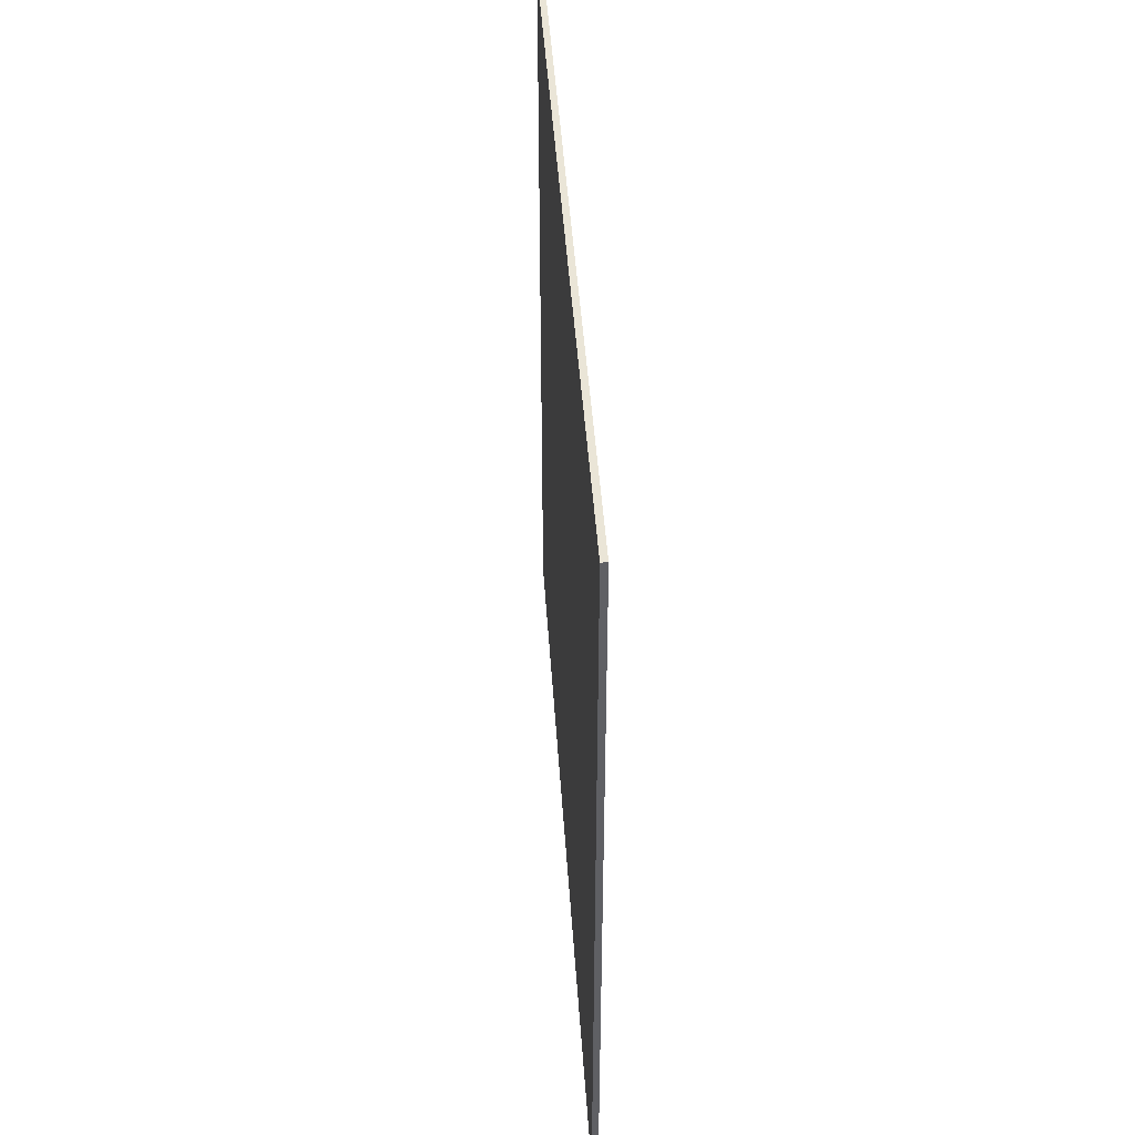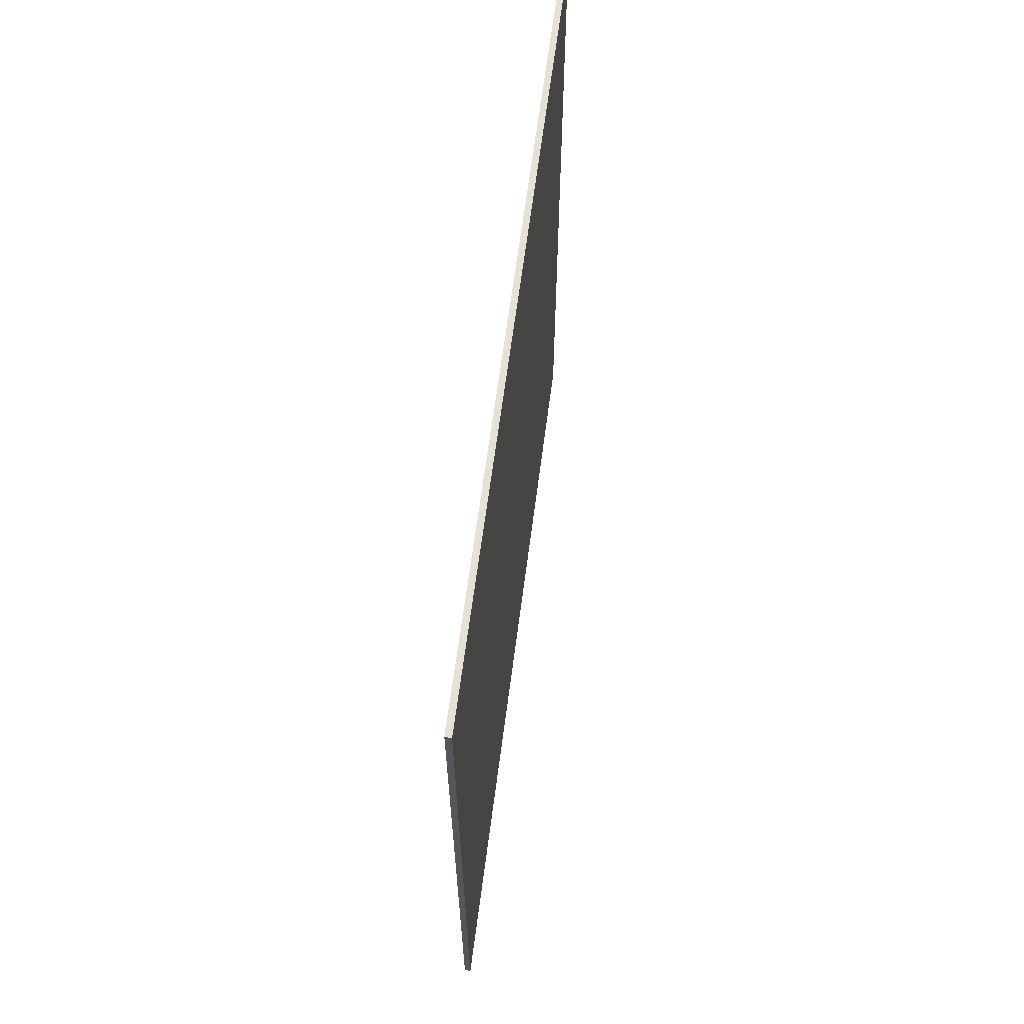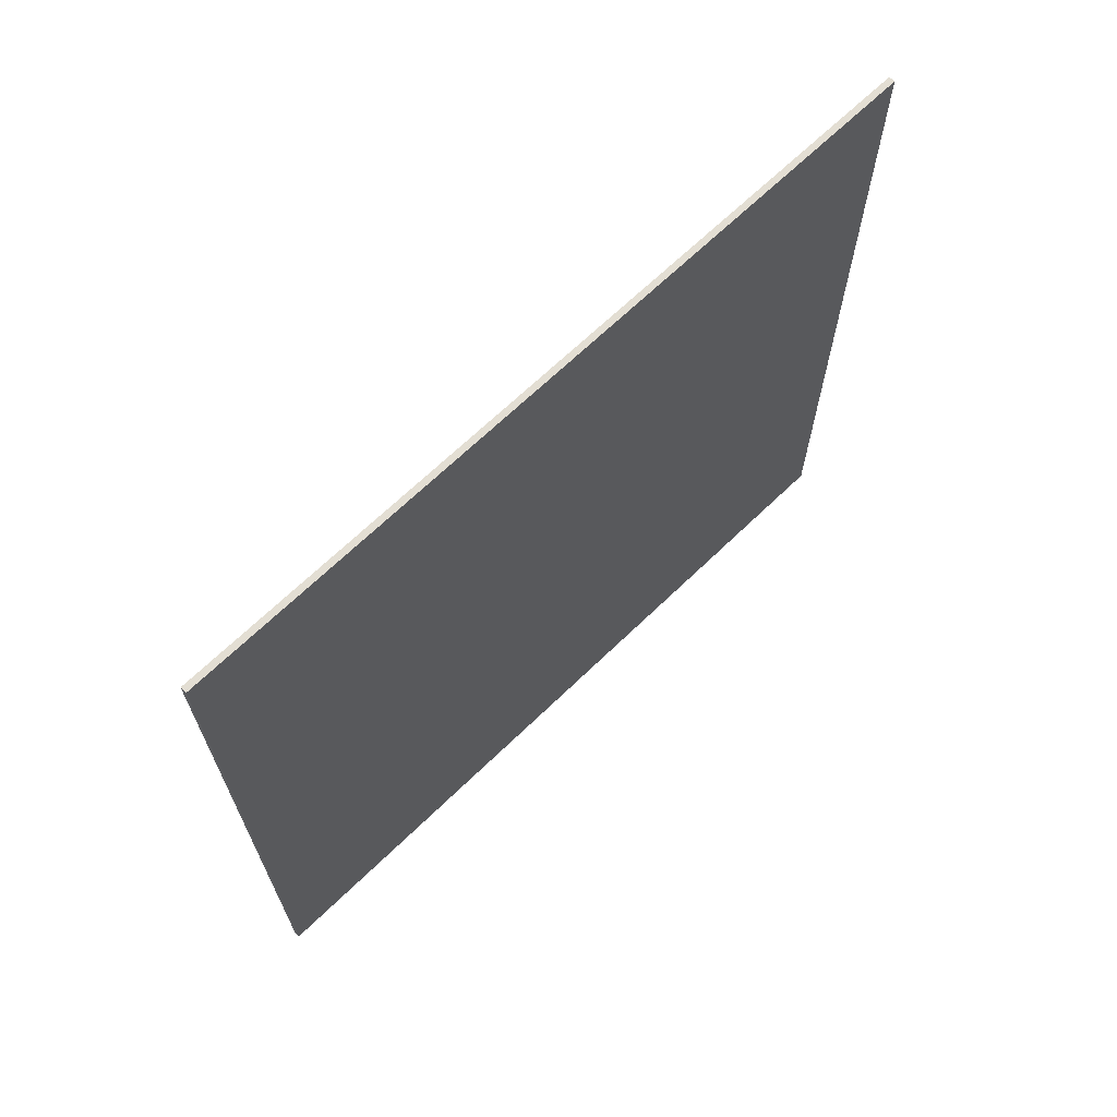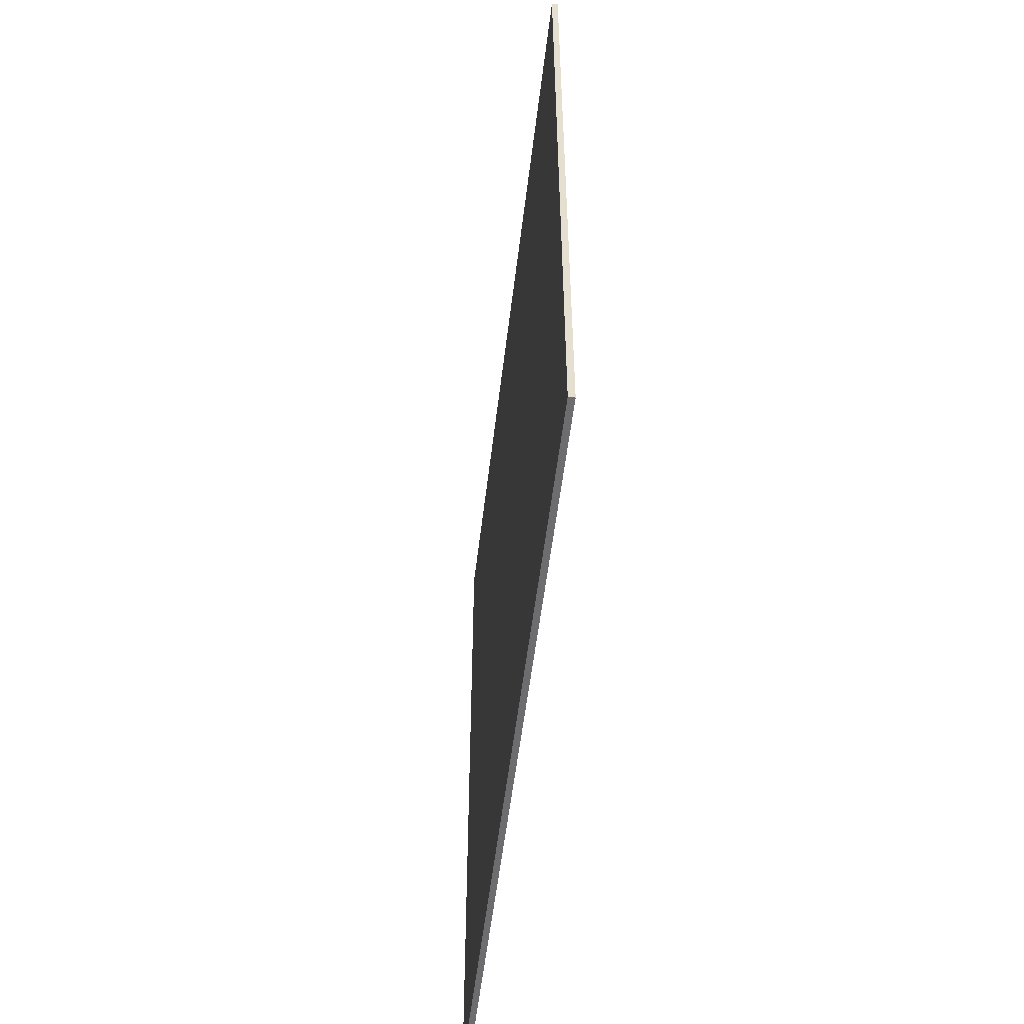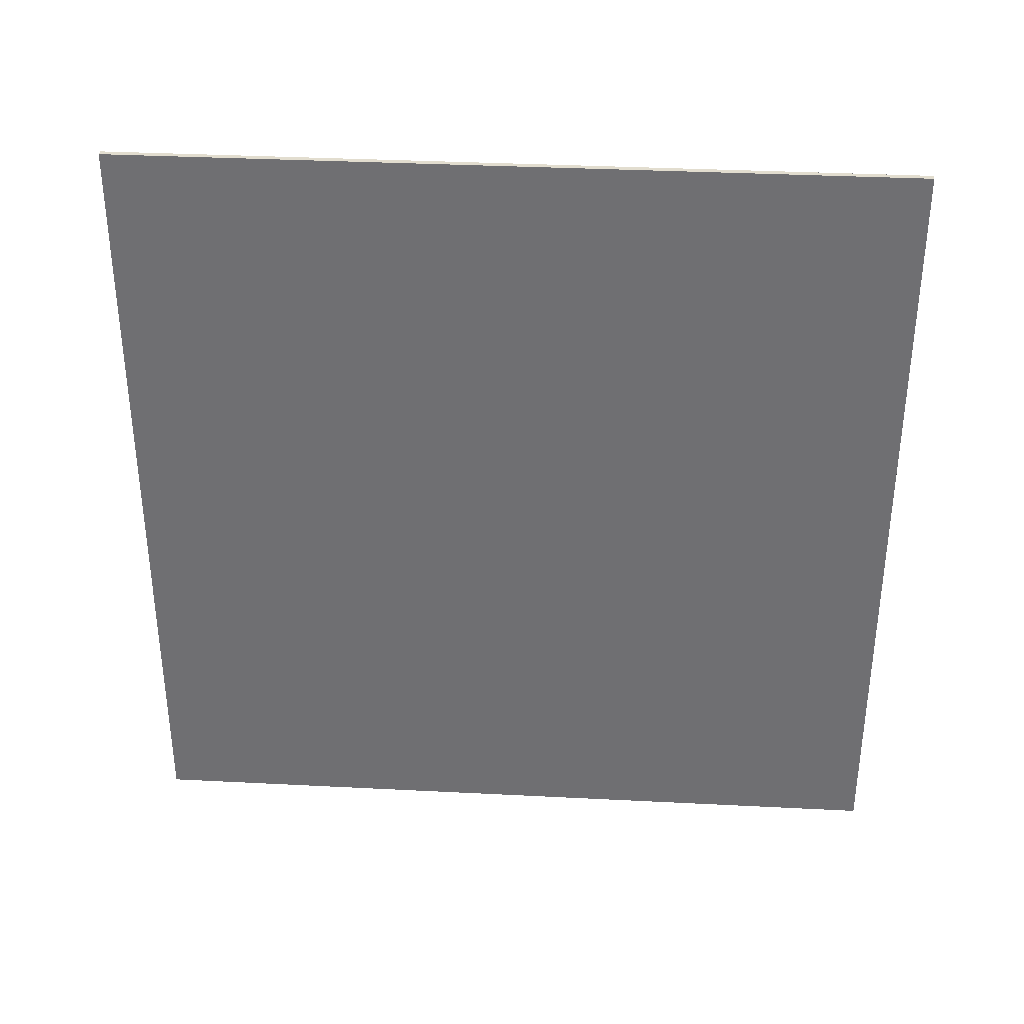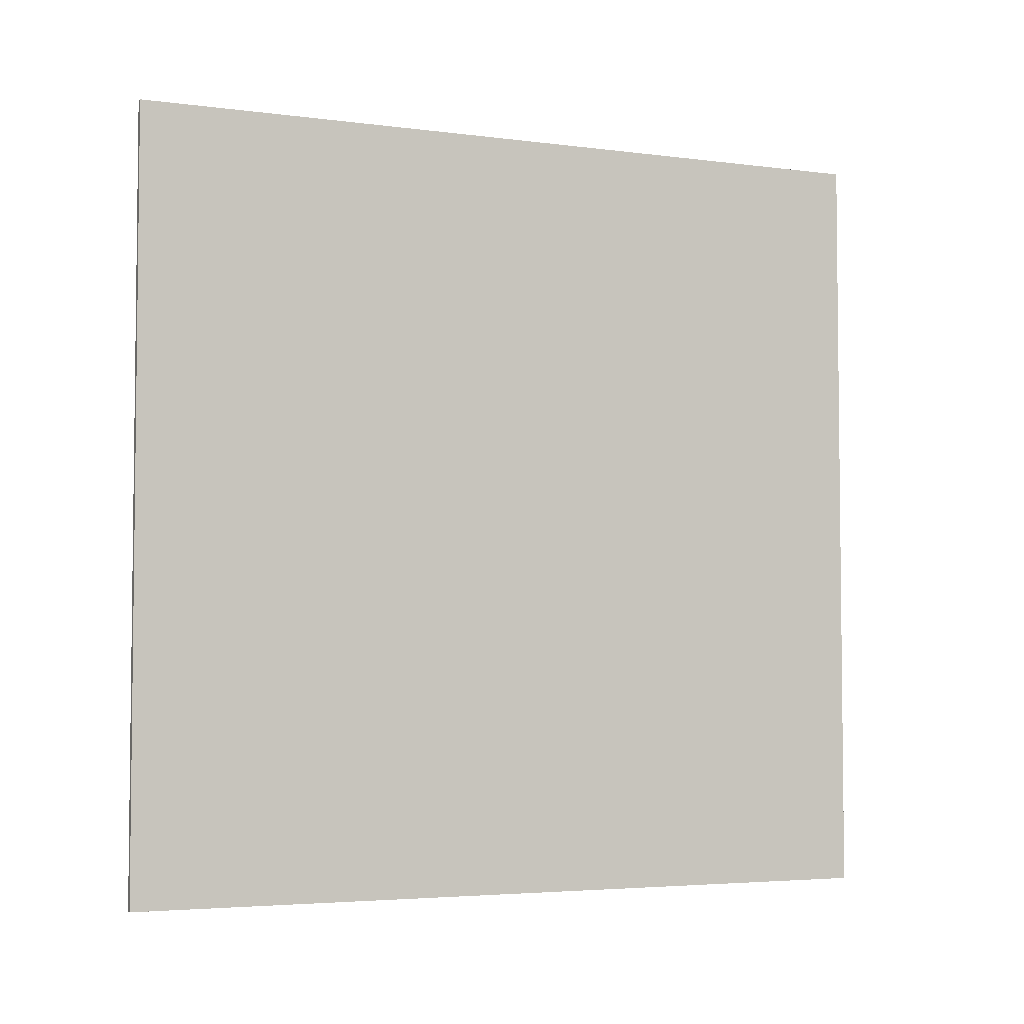
<metadata>
{"format":"obj","ext":"obj","renderer":"f3d","projection":"perspective","resolution":1024,"background":"white","views":[{"elev":44.4,"azim":-3.7,"up":"+Y"},{"elev":64.3,"azim":-172.6,"up":"+Z"},{"elev":67.3,"azim":-134.1,"up":"+Z"},{"elev":-54.1,"azim":173.3,"up":"+Y"},{"elev":34.8,"azim":-86.1,"up":"+Z"},{"elev":-4.1,"azim":-113.3,"up":"+Y"}]}
</metadata>
<code>
v 0 38 -38.4
v 0 38 -8.936e-32
v 0.3 38 -8.936e-32
v 0.3 38 -38.4
v 0 -9.861e-32 -38.4
v 0 38 -38.4
v 0.3 38 -38.4
v 0.3 0 -38.4
v 0 0 0
v 0 -9.861e-32 -38.4
v 0.3 0 -38.4
v 0.3 0 0
v 0 38 -8.936e-32
v 0 0 0
v 0.3 0 0
v 0.3 38 -8.936e-32
v 0.3 38 -8.936e-32
v 0.3 0 0
v 0.3 0 -38.4
v 0.3 38 -38.4
v 0 0 0
v 0 38 -8.936e-32
v 0 38 -38.4
v 0 -9.861e-32 -38.4
g ef3a31dc-e367-11ea-8886-54bf646e7e1f
f 1 2 4
f 4 2 3
g ef3b6a4c-e367-11ea-ad80-54bf646e7e1f
f 5 6 8
f 8 6 7
g ef3c7bc2-e367-11ea-a8df-54bf646e7e1f
f 9 10 12
f 12 10 11
g ef3d3f1e-e367-11ea-a43f-54bf646e7e1f
f 13 14 16
f 16 14 15
g ef3e2988-e367-11ea-ab8d-54bf646e7e1f
f 18 19 17
f 17 19 20
g ef3f13f6-e367-11ea-8ab1-54bf646e7e1f
f 22 23 21
f 21 23 24

</code>
